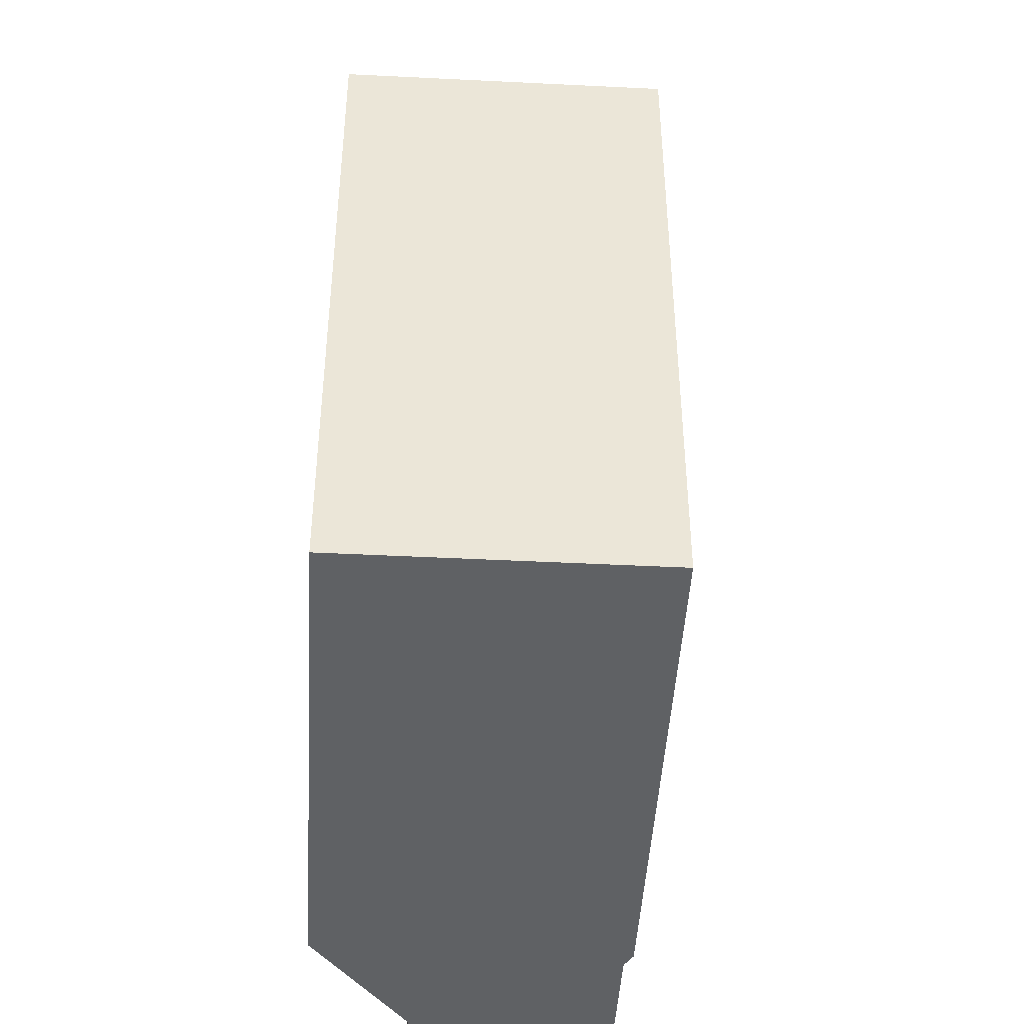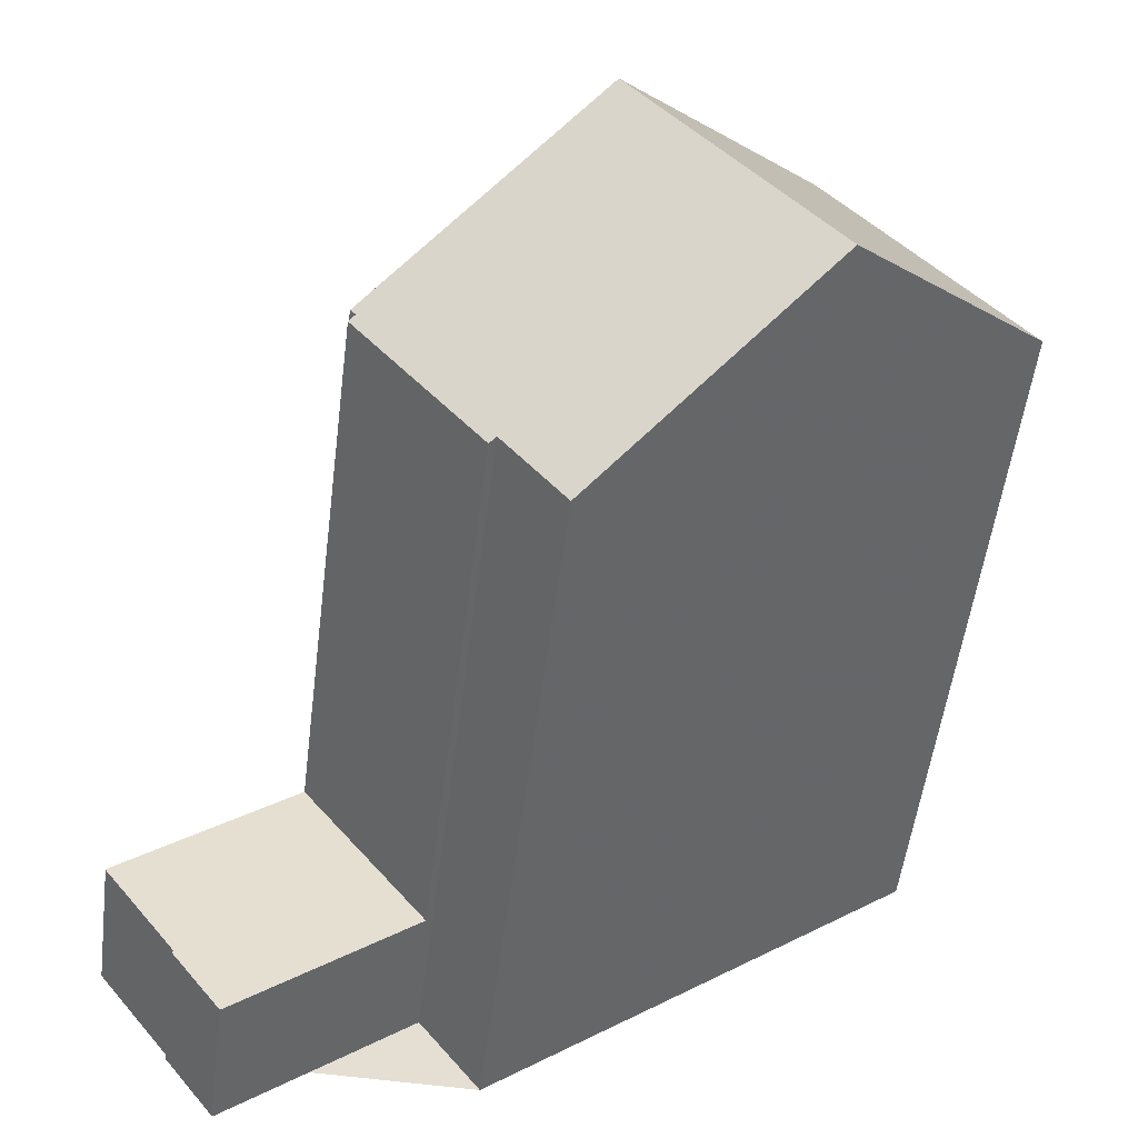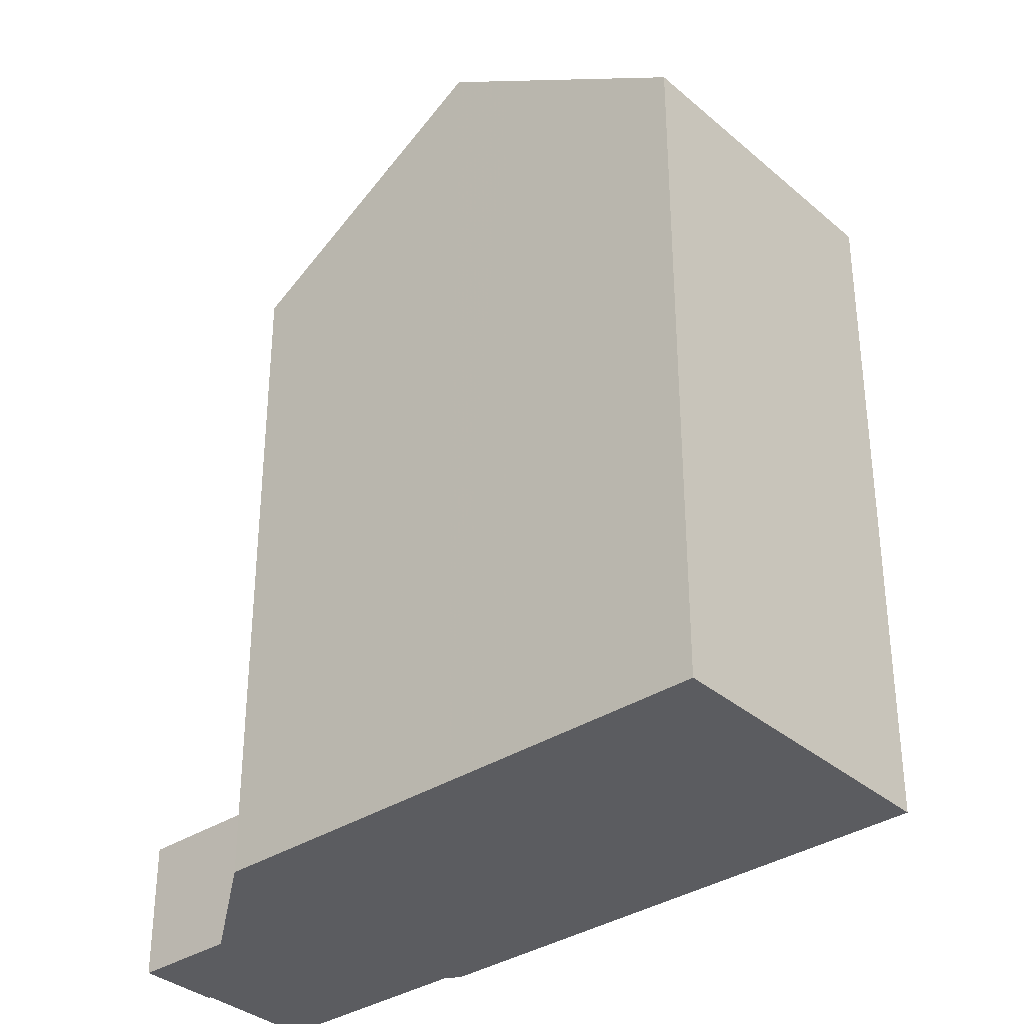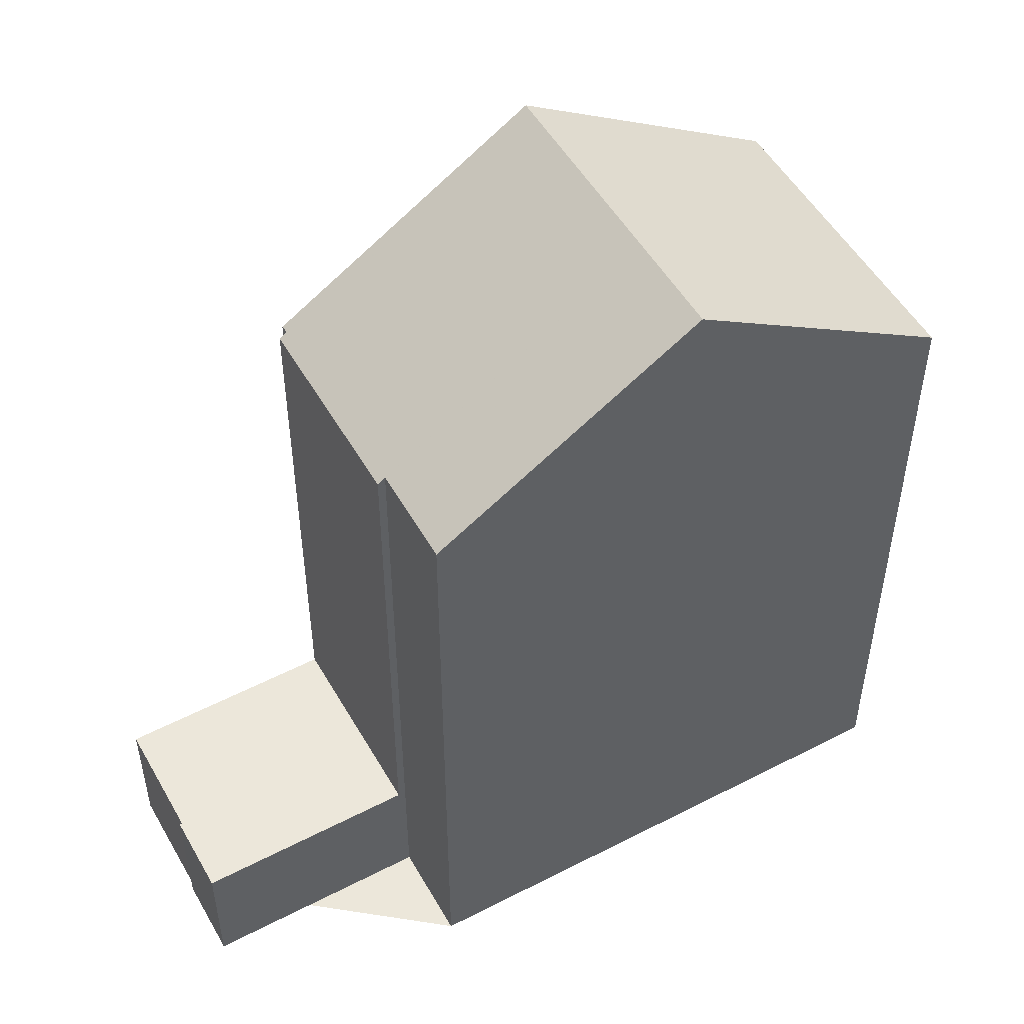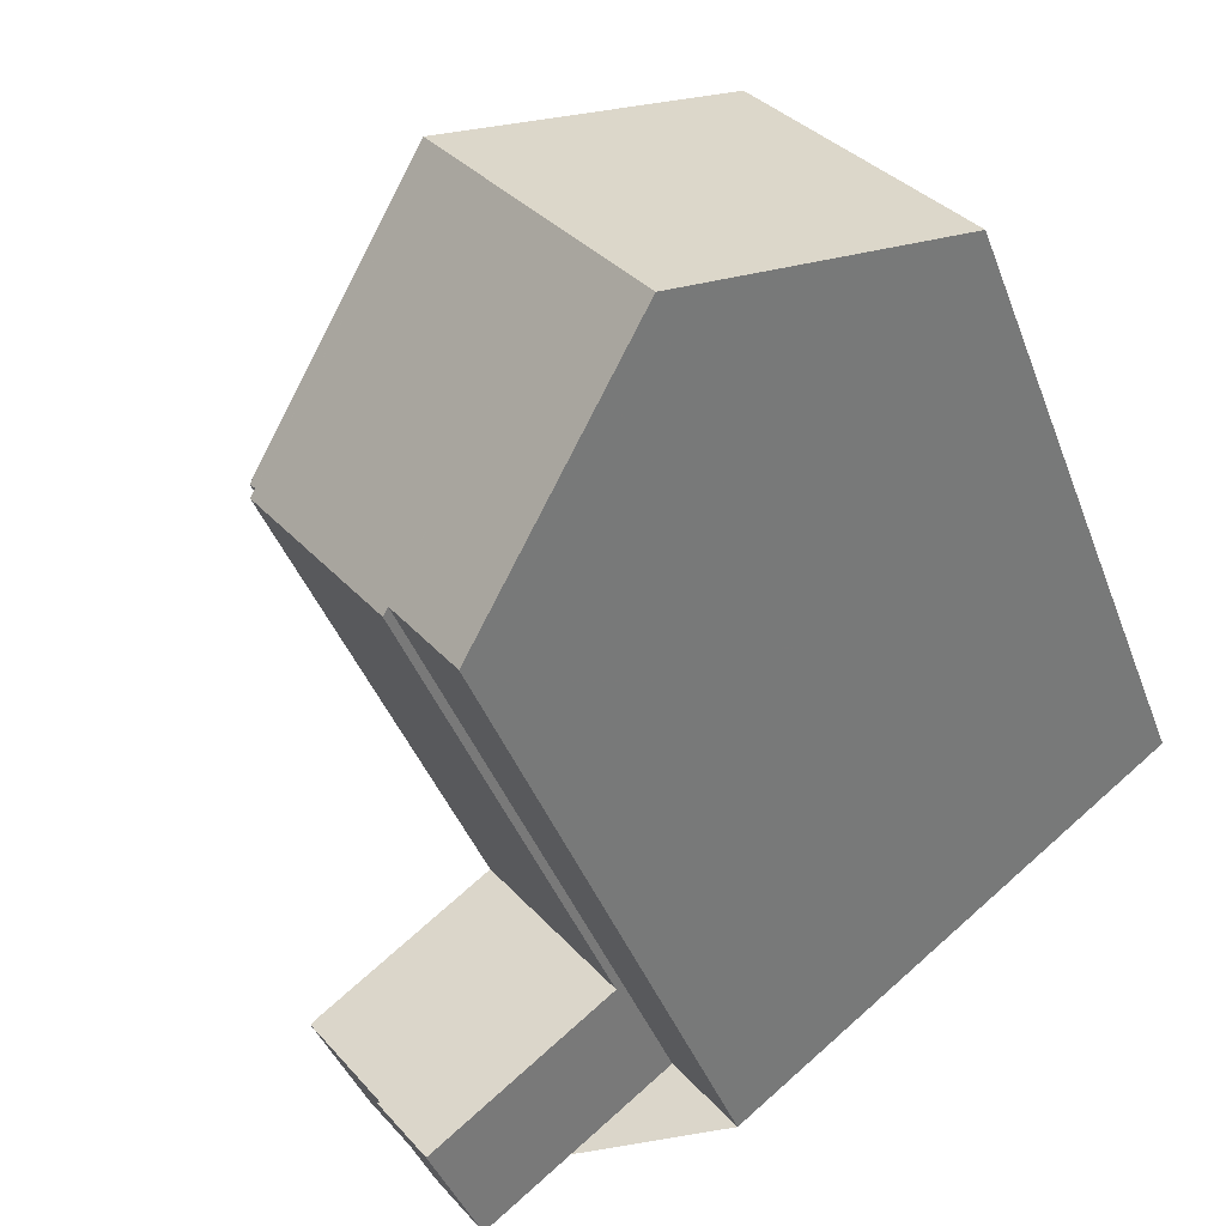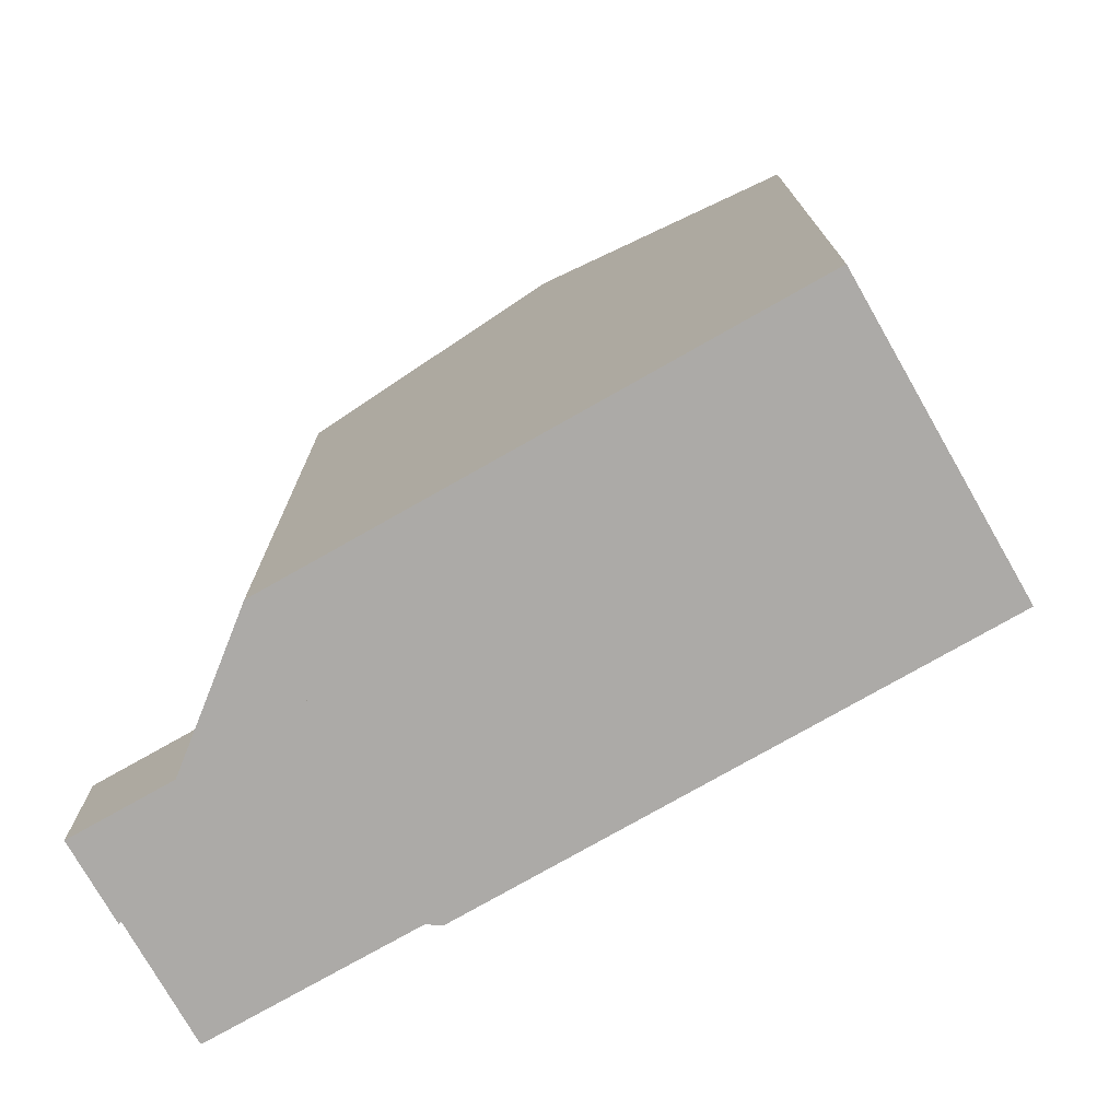
<metadata>
{"format":"obj","ext":"obj","renderer":"f3d","projection":"perspective","resolution":1024,"background":"white","views":[{"elev":-45.6,"azim":124.1,"up":"+Z"},{"elev":-53.6,"azim":-7.2,"up":"+Y"},{"elev":-34.6,"azim":78.6,"up":"+Z"},{"elev":51.6,"azim":8.3,"up":"+Z"},{"elev":-41.2,"azim":19.5,"up":"+Y"},{"elev":-76.1,"azim":67.1,"up":"+Z"}]}
</metadata>
<code>
v -1763 -792.2 13.26
v -1763 -792.1 13.25
v -1760 -797 13.23
v -1761 -795.4 13.24
v -1755 -785.7 13.2
v -1751 -790.6 13.2
v -1765 -796.9 2.691
v -1765 -796.8 2.691
v -1767 -794.9 2.692
v -1767 -794.9 2.692
v -1764 -798.2 2.691
v -1759 -788.9 16.5
v -1755 -793.8 16.48
v -1759 -789.1 16.5
v -1763 -792.3 13.16
v -1763 -792.4 13.16
v -1761 -795.5 13.14
v -1760 -796.8 13.23
v -1756 -793.6 16.48
v -1755 -793.8 16.48
v -1759 -788.9 16.5
v -1761 -795.5 13.14
v -1763 -792.3 13.16
v -1755 -785.9 13.2
v -1759 -789.1 16.5
v -1767 -795 2.691
v -1763 -792.3 2.698
v -1763 -792.4 2.698
v -1761 -795.5 2.697
v -1761 -795.5 2.697
v -1763 -792.3 2.698
v -1763 -792.4 13.16
v -1763 -792.4 2.698
v -1751 -790.4 13.2
v -1756 -793.6 16.48
v -1755 -785.9 13.21
v -1755 -785.7 13.21
v -1751 -790.4 13.2
v -1751 -790.6 13.2
v -1760 -789.7 15.68
v -1760 -790 15.68
v -1757 -794.4 15.66
v -1756 -794.6 15.65
v -1758 -788.3 15.65
v -1758 -788.1 15.65
v -1754 -792.8 15.64
v -1754 -793 15.64
v -1767 -795 2.691
v -1766 -795.5 2.691
v -1765 -796.8 2.691
v -1764 -798.1 2.691
v -1767 -794.9 2.692
v -1761 -795.5 13.14
v -1761 -795.5 13.14
v -1758 -793 15.66
v -1761 -795.5 2.697
v -1752 -789 13.2
v -1752 -789 13.21
v -1757 -792.2 16.49
v -1757 -792.2 16.49
v -1761 -795.5 2.697
v -1756 -791.4 15.64
v -1764 -798.1 2.691
v -1764 -798.1 2.691
v -1763 -792.1 13.25
v -1763 -792.2 13.26
v -1763 -792.2 1.776e-15
v -1763 -792.1 0
v -1760 -789.7 15.68
v -1763 -792.1 13.25
v -1763 -792.1 0
v -1760 -789.7 0
v -1760 -796.8 13.23
v -1760 -797 13.23
v -1760 -797 1.776e-15
v -1760 -796.8 0
v -1761 -795.5 13.14
v -1761 -795.4 13.24
v -1761 -795.4 1.776e-15
v -1761 -795.5 0
v -1755 -785.9 13.2
v -1755 -785.7 13.2
v -1755 -785.7 0
v -1755 -785.9 0
v -1751 -790.6 13.2
v -1751 -790.6 13.2
v -1751 -790.6 0
v -1751 -790.6 1.776e-15
v -1765 -796.8 2.691
v -1765 -796.9 2.691
v -1765 -796.9 -4.441e-16
v -1765 -796.8 0
v -1766 -795.5 2.691
v -1765 -796.8 2.691
v -1765 -796.8 0
v -1766 -795.5 0
v -1767 -794.9 2.692
v -1767 -794.9 2.692
v -1767 -794.9 0
v -1767 -794.9 0
v -1763 -792.3 2.698
v -1767 -794.9 2.692
v -1767 -794.9 0
v -1763 -792.3 0
v -1764 -798.1 2.691
v -1764 -798.2 2.691
v -1764 -798.2 0
v -1764 -798.1 0
v -1756 -794.6 15.65
v -1755 -793.8 16.48
v -1755 -793.8 0
v -1756 -794.6 1.776e-15
v -1763 -792.2 13.26
v -1763 -792.3 13.16
v -1763 -792.3 0
v -1763 -792.2 1.776e-15
v -1761 -795.4 13.24
v -1760 -796.8 13.23
v -1760 -796.8 0
v -1761 -795.4 1.776e-15
v -1758 -788.1 15.65
v -1759 -788.9 16.5
v -1759 -788.9 0
v -1758 -788.1 0
v -1752 -789 13.2
v -1755 -785.9 13.2
v -1755 -785.9 0
v -1752 -789 0
v -1767 -794.9 2.692
v -1767 -795 2.691
v -1767 -795 0
v -1767 -794.9 0
v -1764 -798.1 2.691
v -1761 -795.5 2.697
v -1761 -795.5 4.441e-16
v -1764 -798.1 0
v -1751 -790.6 13.2
v -1751 -790.4 13.2
v -1751 -790.4 0
v -1751 -790.6 0
v -1755 -785.7 13.2
v -1755 -785.7 13.21
v -1755 -785.7 -1.776e-15
v -1755 -785.7 0
v -1754 -793 15.64
v -1751 -790.6 13.2
v -1751 -790.6 1.776e-15
v -1754 -793 0
v -1759 -788.9 16.5
v -1760 -789.7 15.68
v -1760 -789.7 0
v -1759 -788.9 0
v -1760 -797 13.23
v -1756 -794.6 15.65
v -1756 -794.6 1.776e-15
v -1760 -797 1.776e-15
v -1755 -785.7 13.21
v -1758 -788.1 15.65
v -1758 -788.1 0
v -1755 -785.7 -1.776e-15
v -1755 -793.8 16.48
v -1754 -793 15.64
v -1754 -793 0
v -1755 -793.8 0
v -1767 -795 2.691
v -1766 -795.5 2.691
v -1766 -795.5 0
v -1767 -795 0
v -1765 -796.8 2.691
v -1765 -796.8 2.691
v -1765 -796.8 0
v -1765 -796.8 0
v -1764 -798.2 2.691
v -1764 -798.1 2.691
v -1764 -798.1 0
v -1764 -798.2 0
v -1767 -794.9 2.692
v -1767 -794.9 2.692
v -1767 -794.9 0
v -1767 -794.9 0
v -1751 -790.4 13.2
v -1752 -789 13.2
v -1752 -789 0
v -1751 -790.4 0
v -1765 -796.9 2.691
v -1764 -798.1 2.691
v -1764 -798.1 0
v -1765 -796.9 -4.441e-16
v -1765 -796.9 0
v -1765 -796.8 0
v -1767 -794.9 0
v -1767 -794.9 0
v -1763 -792.2 0
v -1763 -792.1 0
v -1755 -785.7 0
v -1751 -790.6 0
v -1760 -797 0
v -1761 -795.4 0
v -1764 -798.2 0
f 37 5 24 36
f 49 26 48
f 41 16 15 1 2 40
f 43 3 18 42
f 55 42 18 4 17 54
f 53 22 30 56
f 58 36 24 57
f 48 26 9 52
f 33 31 23 32
f 38 34 6 39
f 45 37 36 44
f 62 44 36 58
f 46 38 39 47
f 40 12 14 41
f 42 19 13 43
f 60 19 42 55
f 44 25 21 45
f 59 25 44 62
f 47 20 35 46
f 64 51 11 63
f 61 29 51 64
f 52 10 27 28 48
f 54 16 41 55
f 56 33 32 53
f 57 34 38 58
f 58 38 46 62
f 55 41 14 60
f 62 46 35 59
f 63 7 50 64
f 64 50 8 49 48 28 61
f 66 67 68 65
f 70 71 72 69
f 74 75 76 73
f 78 79 80 77
f 82 83 84 81
f 86 87 88 85
f 90 91 92 89
f 94 95 96 93
f 98 99 100 97
f 102 103 104 101
f 106 107 108 105
f 110 111 112 109
f 114 115 116 113
f 118 119 120 117
f 122 123 124 121
f 126 127 128 125
f 130 131 132 129
f 134 135 136 133
f 138 139 140 137
f 142 143 144 141
f 146 147 148 145
f 150 151 152 149
f 154 155 156 153
f 158 159 160 157
f 162 163 164 161
f 166 167 168 165
f 170 171 172 169
f 174 175 176 173
f 178 179 180 177
f 182 183 184 181
f 186 187 188 185
f 190 191 192 193 194 195 196 197 198 199 189

</code>
